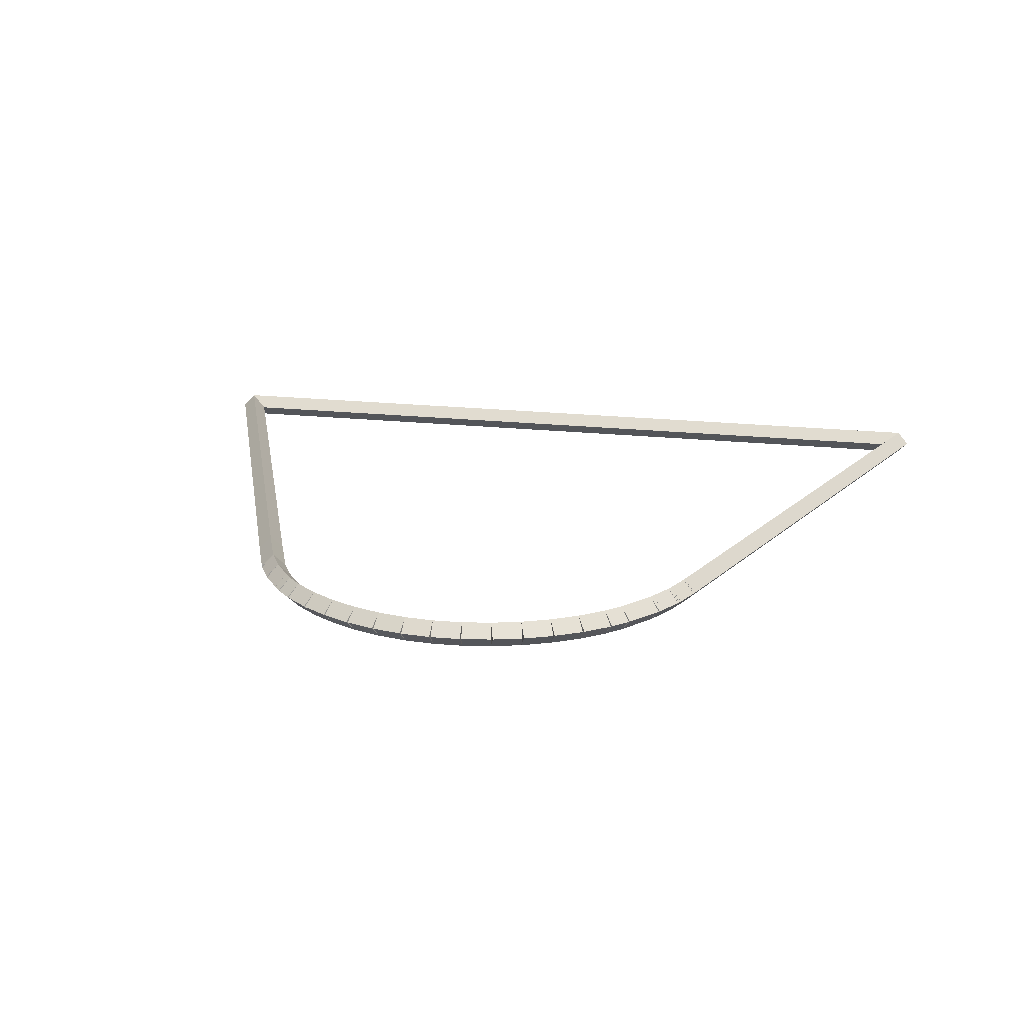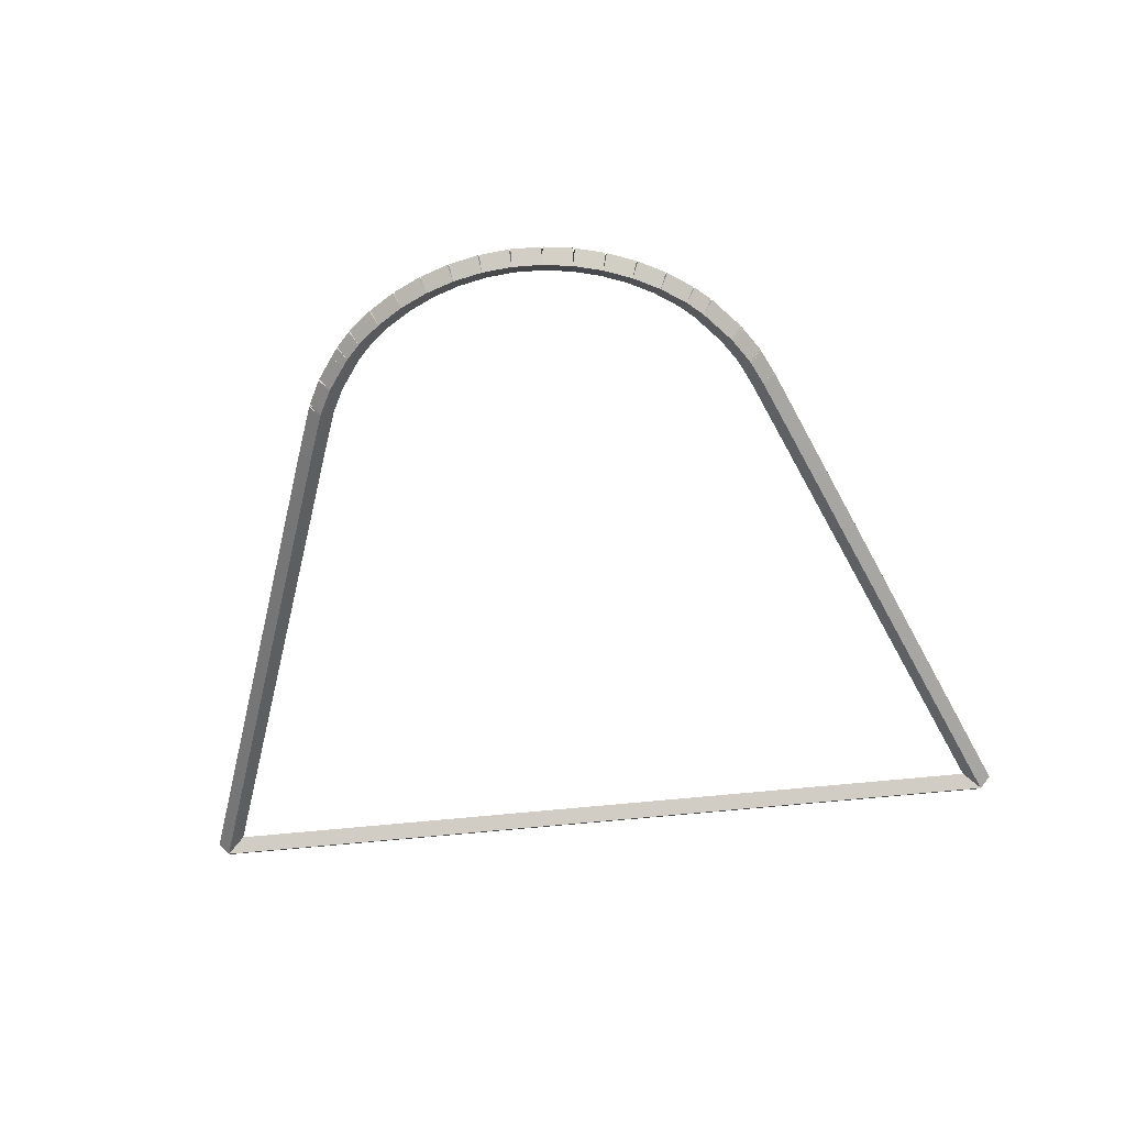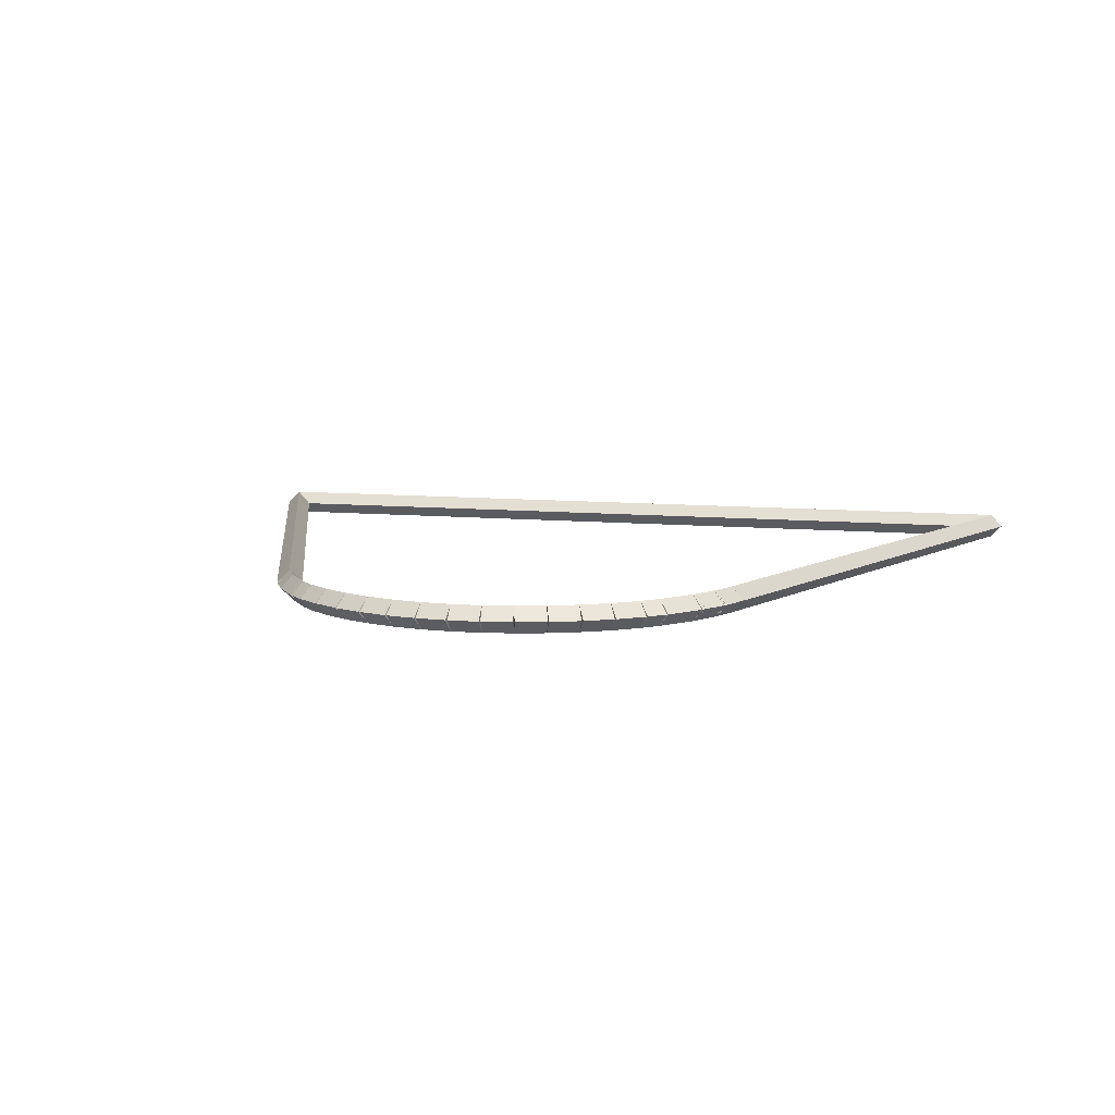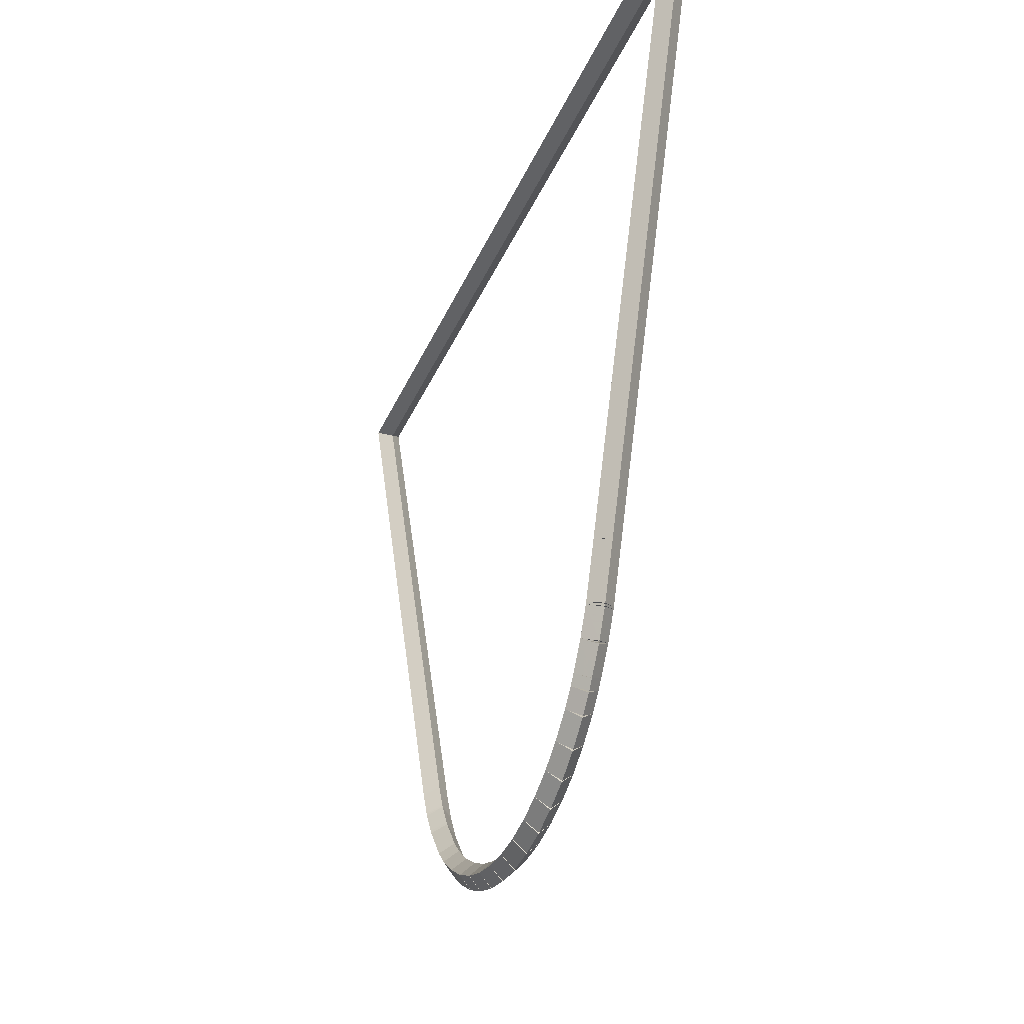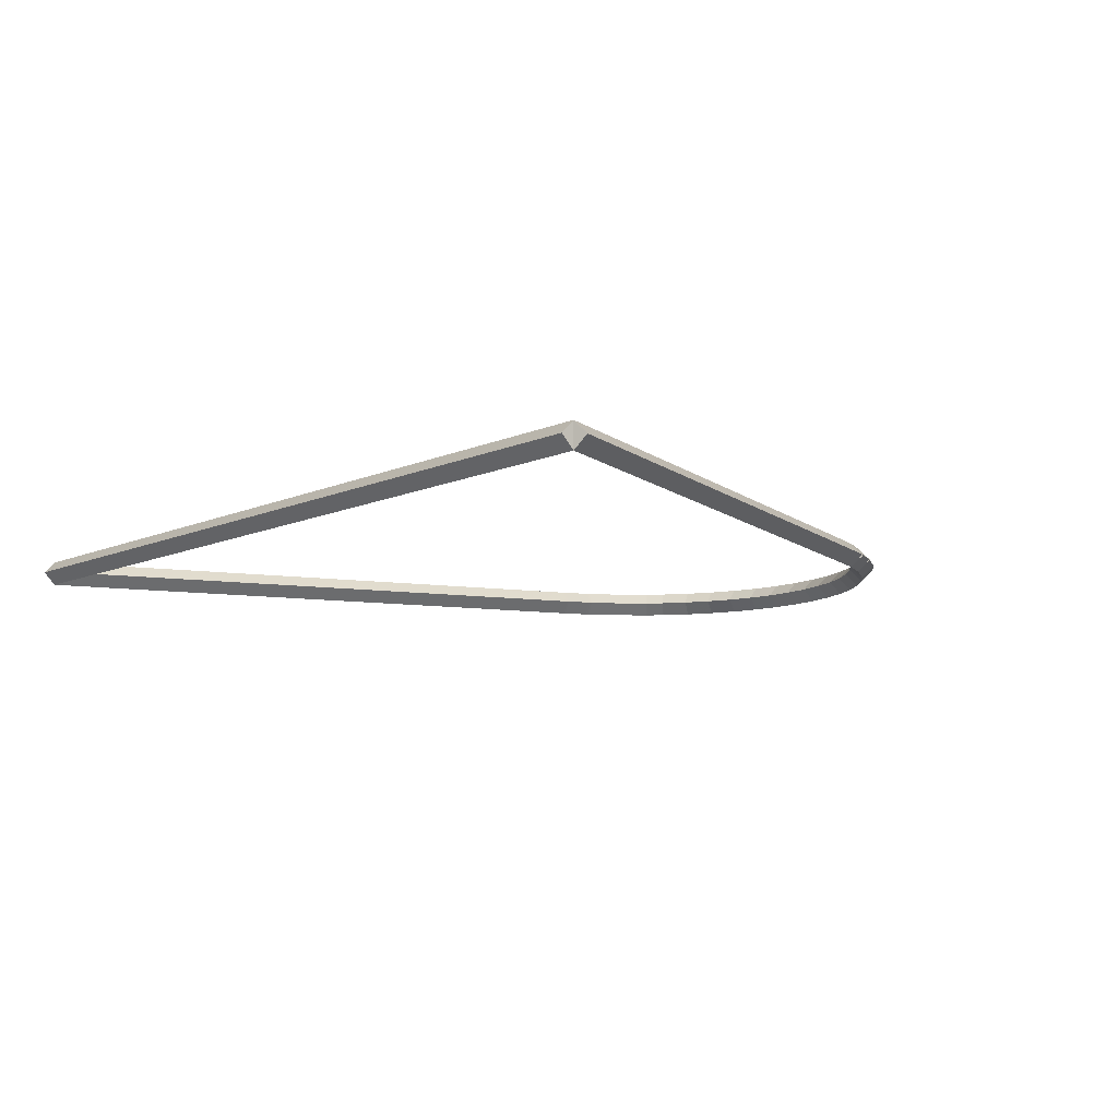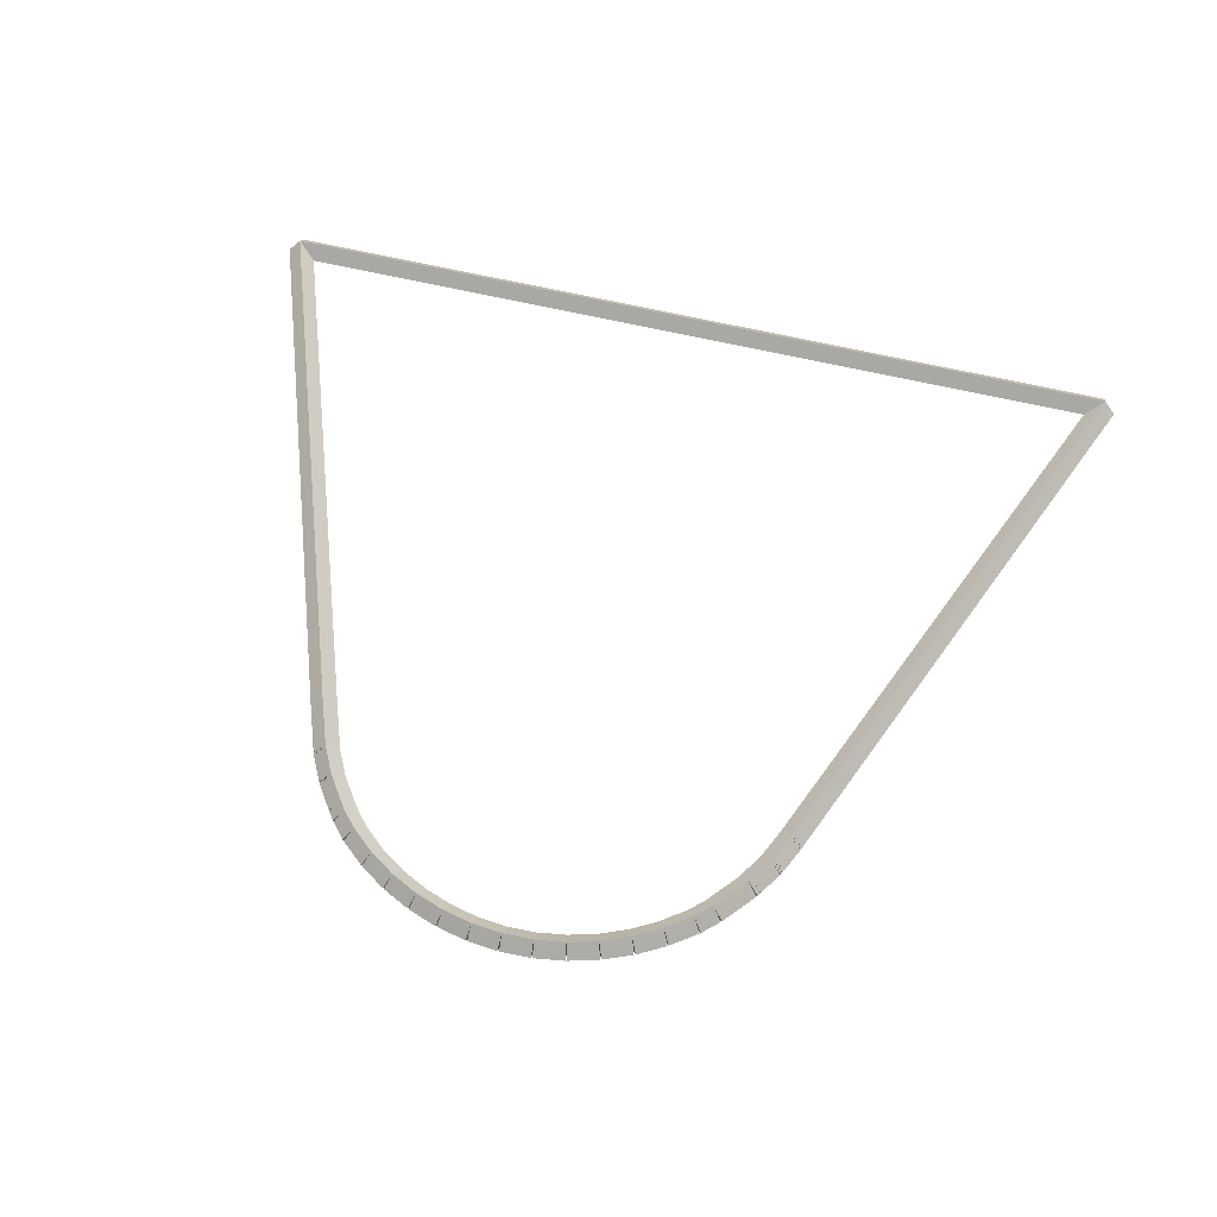
<metadata>
{"format":"obj","ext":"obj","renderer":"f3d","projection":"perspective","resolution":1024,"background":"white","views":[{"elev":19.7,"azim":11.5,"up":"+Z"},{"elev":-53.9,"azim":6.8,"up":"+Z"},{"elev":9.0,"azim":14.5,"up":"+Z"},{"elev":-31.7,"azim":-109.9,"up":"+Y"},{"elev":-10.1,"azim":-130.9,"up":"+Z"},{"elev":58.3,"azim":14.3,"up":"+Z"}]}
</metadata>
<code>
g base_node_517_370_0
v -48.52 3.321 14.08
v -48.46 3.398 13.98
v -48.52 3.321 13.88
v -48.59 3.245 13.98
v -48.34 3.168 14.08
v -48.28 3.244 13.98
v -48.34 3.168 13.88
v -48.41 3.092 13.98
f 1 2 3 4
f 6 2 1 5
f 5 1 4 8
f 6 5 8 7
f 8 4 3 7
f 7 3 2 6
g base_node_517_370_0
v -48.63 3.442 14.08
v -48.56 3.51 13.98
v -48.63 3.442 13.88
v -48.71 3.374 13.98
v -48.52 3.321 14.08
v -48.45 3.389 13.98
v -48.52 3.321 13.88
v -48.6 3.254 13.98
f 9 10 11 12
f 14 10 9 13
f 13 9 12 16
f 14 13 16 15
f 16 12 11 15
f 15 11 10 14
g base_node_517_370_0
v -48.69 3.513 14.08
v -48.6 3.572 13.98
v -48.69 3.513 13.88
v -48.77 3.454 13.98
v -48.63 3.442 14.08
v -48.55 3.501 13.98
v -48.63 3.442 13.88
v -48.71 3.383 13.98
f 17 18 19 20
f 22 18 17 21
f 21 17 20 24
f 22 21 24 23
f 24 20 19 23
f 23 19 18 22
g base_node_517_370_0
v -48.82 3.703 14.08
v -48.74 3.761 13.98
v -48.82 3.703 13.88
v -48.9 3.645 13.98
v -48.69 3.513 14.08
v -48.6 3.571 13.98
v -48.69 3.513 13.88
v -48.77 3.455 13.98
f 25 26 27 28
f 30 26 25 29
f 29 25 28 32
f 30 29 32 31
f 32 28 27 31
f 31 27 26 30
g base_node_517_370_0
v -48.82 3.708 14.08
v -48.74 3.76 13.98
v -48.82 3.708 13.88
v -48.91 3.656 13.98
v -48.82 3.703 14.08
v -48.73 3.755 13.98
v -48.82 3.703 13.88
v -48.9 3.651 13.98
f 33 34 35 36
f 38 34 33 37
f 37 33 36 40
f 38 37 40 39
f 40 36 35 39
f 39 35 34 38
g base_node_517_370_0
v -48.93 3.911 14.08
v -48.84 3.958 13.98
v -48.93 3.911 13.88
v -49.02 3.865 13.98
v -48.82 3.708 14.08
v -48.73 3.755 13.98
v -48.82 3.708 13.88
v -48.91 3.661 13.98
f 41 42 43 44
f 46 42 41 45
f 45 41 44 48
f 46 45 48 47
f 48 44 43 47
f 47 43 42 46
g base_node_517_370_0
v -48.94 3.925 14.08
v -48.85 3.967 13.98
v -48.94 3.925 13.88
v -49.03 3.883 13.98
v -48.93 3.911 14.08
v -48.84 3.953 13.98
v -48.93 3.911 13.88
v -49.02 3.869 13.98
f 49 50 51 52
f 54 50 49 53
f 53 49 52 56
f 54 53 56 55
f 56 52 51 55
f 55 51 50 54
g base_node_517_370_0
v -49.09 4.333 14.08
v -49 4.368 13.98
v -49.09 4.333 13.88
v -49.19 4.297 13.98
v -48.94 3.925 14.08
v -48.84 3.96 13.98
v -48.94 3.925 13.88
v -49.03 3.889 13.98
f 57 58 59 60
f 62 58 57 61
f 61 57 60 64
f 62 61 64 63
f 64 60 59 63
f 63 59 58 62
g base_node_517_370_0
v -50.66 8.526 14.08
v -50.57 8.561 13.98
v -50.66 8.526 13.88
v -50.75 8.491 13.98
v -49.09 4.333 14.08
v -49 4.368 13.98
v -49.09 4.333 13.88
v -49.19 4.298 13.98
f 65 66 67 68
f 70 66 65 69
f 69 65 68 72
f 70 69 72 71
f 72 68 67 71
f 71 67 66 70
g base_node_517_370_0
v -43.75 8.526 14.08
v -43.75 8.426 13.98
v -43.75 8.526 13.88
v -43.75 8.626 13.98
v -50.66 8.526 14.08
v -50.66 8.426 13.98
v -50.66 8.526 13.88
v -50.66 8.626 13.98
f 73 74 75 76
f 78 74 73 77
f 77 73 76 80
f 78 77 80 79
f 80 76 75 79
f 79 75 74 78
g base_node_517_370_0
v -45.42 4.053 14.08
v -45.52 4.088 13.98
v -45.42 4.053 13.88
v -45.33 4.018 13.98
v -43.75 8.526 14.08
v -43.84 8.561 13.98
v -43.75 8.526 13.88
v -43.66 8.491 13.98
f 81 82 83 84
f 86 82 81 85
f 85 81 84 88
f 86 85 88 87
f 88 84 83 87
f 87 83 82 86
g base_node_517_370_0
v -45.43 4.038 14.08
v -45.52 4.075 13.98
v -45.43 4.038 13.88
v -45.34 4.001 13.98
v -45.42 4.053 14.08
v -45.52 4.09 13.98
v -45.42 4.053 13.88
v -45.33 4.017 13.98
f 89 90 91 92
f 94 90 89 93
f 93 89 92 96
f 94 93 96 95
f 96 92 91 95
f 95 91 90 94
g base_node_517_370_0
v -45.51 3.847 14.08
v -45.6 3.887 13.98
v -45.51 3.847 13.88
v -45.42 3.808 13.98
v -45.43 4.038 14.08
v -45.52 4.077 13.98
v -45.43 4.038 13.88
v -45.34 3.998 13.98
f 97 98 99 100
f 102 98 97 101
f 101 97 100 104
f 102 101 104 103
f 104 100 99 103
f 103 99 98 102
g base_node_517_370_0
v -45.52 3.832 14.08
v -45.61 3.874 13.98
v -45.52 3.832 13.88
v -45.43 3.79 13.98
v -45.51 3.847 14.08
v -45.6 3.889 13.98
v -45.51 3.847 13.88
v -45.42 3.805 13.98
f 105 106 107 108
f 110 106 105 109
f 109 105 108 112
f 110 109 112 111
f 112 108 107 111
f 111 107 106 110
g base_node_517_370_0
v -45.53 3.819 14.08
v -45.61 3.866 13.98
v -45.53 3.819 13.88
v -45.44 3.772 13.98
v -45.52 3.832 14.08
v -45.61 3.879 13.98
v -45.52 3.832 13.88
v -45.43 3.785 13.98
f 113 114 115 116
f 118 114 113 117
f 117 113 116 120
f 118 117 120 119
f 120 116 115 119
f 119 115 114 118
g base_node_517_370_0
v -45.63 3.644 14.08
v -45.72 3.696 13.98
v -45.63 3.644 13.88
v -45.54 3.593 13.98
v -45.53 3.819 14.08
v -45.61 3.87 13.98
v -45.53 3.819 13.88
v -45.44 3.768 13.98
f 121 122 123 124
f 126 122 121 125
f 125 121 124 128
f 126 125 128 127
f 128 124 123 127
f 127 123 122 126
g base_node_517_370_0
v -45.65 3.617 14.08
v -45.73 3.671 13.98
v -45.65 3.617 13.88
v -45.56 3.564 13.98
v -45.63 3.644 14.08
v -45.71 3.698 13.98
v -45.63 3.644 13.88
v -45.55 3.591 13.98
f 129 130 131 132
f 134 130 129 133
f 133 129 132 136
f 134 133 136 135
f 136 132 131 135
f 135 131 130 134
g base_node_517_370_0
v -45.85 3.369 14.08
v -45.92 3.431 13.98
v -45.85 3.369 13.88
v -45.77 3.306 13.98
v -45.65 3.617 14.08
v -45.73 3.68 13.98
v -45.65 3.617 13.88
v -45.57 3.555 13.98
f 137 138 139 140
f 142 138 137 141
f 141 137 140 144
f 142 141 144 143
f 144 140 139 143
f 143 139 138 142
g base_node_517_370_0
v -45.96 3.254 14.08
v -46.03 3.326 13.98
v -45.96 3.254 13.88
v -45.89 3.183 13.98
v -45.85 3.369 14.08
v -45.92 3.44 13.98
v -45.85 3.369 13.88
v -45.78 3.297 13.98
f 145 146 147 148
f 150 146 145 149
f 149 145 148 152
f 150 149 152 151
f 152 148 147 151
f 151 147 146 150
g base_node_517_370_0
v -46.15 3.111 14.08
v -46.21 3.191 13.98
v -46.15 3.111 13.88
v -46.09 3.032 13.98
v -45.96 3.254 14.08
v -46.02 3.334 13.98
v -45.96 3.254 13.88
v -45.9 3.175 13.98
f 153 154 155 156
f 158 154 153 157
f 157 153 156 160
f 158 157 160 159
f 160 156 155 159
f 159 155 154 158
g base_node_517_370_0
v -46.35 2.993 14.08
v -46.4 3.079 13.98
v -46.35 2.993 13.88
v -46.3 2.906 13.98
v -46.15 3.111 14.08
v -46.2 3.197 13.98
v -46.15 3.111 13.88
v -46.1 3.025 13.98
f 161 162 163 164
f 166 162 161 165
f 165 161 164 168
f 166 165 168 167
f 168 164 163 167
f 167 163 162 166
g base_node_517_370_0
v -46.57 2.9 14.08
v -46.61 2.992 13.98
v -46.57 2.9 13.88
v -46.53 2.808 13.98
v -46.35 2.993 14.08
v -46.39 3.084 13.98
v -46.35 2.993 13.88
v -46.31 2.901 13.98
f 169 170 171 172
f 174 170 169 173
f 173 169 172 176
f 174 173 176 175
f 176 172 171 175
f 175 171 170 174
g base_node_517_370_0
v -46.79 2.835 14.08
v -46.82 2.931 13.98
v -46.79 2.835 13.88
v -46.77 2.739 13.98
v -46.57 2.9 14.08
v -46.6 2.996 13.98
v -46.57 2.9 13.88
v -46.54 2.804 13.98
f 177 178 179 180
f 182 178 177 181
f 181 177 180 184
f 182 181 184 183
f 184 180 179 183
f 183 179 178 182
g base_node_517_370_0
v -47.02 2.797 14.08
v -47.04 2.896 13.98
v -47.02 2.797 13.88
v -47.01 2.698 13.98
v -46.79 2.835 14.08
v -46.81 2.933 13.98
v -46.79 2.835 13.88
v -46.78 2.736 13.98
f 185 186 187 188
f 190 186 185 189
f 189 185 188 192
f 190 189 192 191
f 192 188 187 191
f 191 187 186 190
g base_node_517_370_0
v -47.25 2.788 14.08
v -47.26 2.888 13.98
v -47.25 2.788 13.88
v -47.25 2.688 13.98
v -47.02 2.797 14.08
v -47.03 2.897 13.98
v -47.02 2.797 13.88
v -47.02 2.697 13.98
f 193 194 195 196
f 198 194 193 197
f 197 193 196 200
f 198 197 200 199
f 200 196 195 199
f 199 195 194 198
g base_node_517_370_0
v -47.48 2.809 14.08
v -47.48 2.909 13.98
v -47.48 2.809 13.88
v -47.49 2.71 13.98
v -47.25 2.788 14.08
v -47.25 2.888 13.98
v -47.25 2.788 13.88
v -47.26 2.689 13.98
f 201 202 203 204
f 206 202 201 205
f 205 201 204 208
f 206 205 208 207
f 208 204 203 207
f 207 203 202 206
g base_node_517_370_0
v -47.71 2.859 14.08
v -47.69 2.956 13.98
v -47.71 2.859 13.88
v -47.73 2.761 13.98
v -47.48 2.809 14.08
v -47.46 2.907 13.98
v -47.48 2.809 13.88
v -47.51 2.712 13.98
f 209 210 211 212
f 214 210 209 213
f 213 209 212 216
f 214 213 216 215
f 216 212 211 215
f 215 211 210 214
g base_node_517_370_0
v -47.93 2.936 14.08
v -47.9 3.03 13.98
v -47.93 2.936 13.88
v -47.97 2.841 13.98
v -47.71 2.859 14.08
v -47.68 2.953 13.98
v -47.71 2.859 13.88
v -47.75 2.764 13.98
f 217 218 219 220
f 222 218 217 221
f 221 217 220 224
f 222 221 224 223
f 224 220 219 223
f 223 219 218 222
g base_node_517_370_0
v -48.14 3.039 14.08
v -48.1 3.129 13.98
v -48.14 3.039 13.88
v -48.19 2.949 13.98
v -47.93 2.936 14.08
v -47.89 3.025 13.98
v -47.93 2.936 13.88
v -47.98 2.846 13.98
f 225 226 227 228
f 230 226 225 229
f 229 225 228 232
f 230 229 232 231
f 232 228 227 231
f 231 227 226 230
g base_node_517_370_0
v -48.34 3.168 14.08
v -48.29 3.252 13.98
v -48.34 3.168 13.88
v -48.4 3.084 13.98
v -48.14 3.039 14.08
v -48.09 3.123 13.98
v -48.14 3.039 13.88
v -48.2 2.955 13.98
f 233 234 235 236
f 238 234 233 237
f 237 233 236 240
f 238 237 240 239
f 240 236 235 239
f 239 235 234 238

</code>
